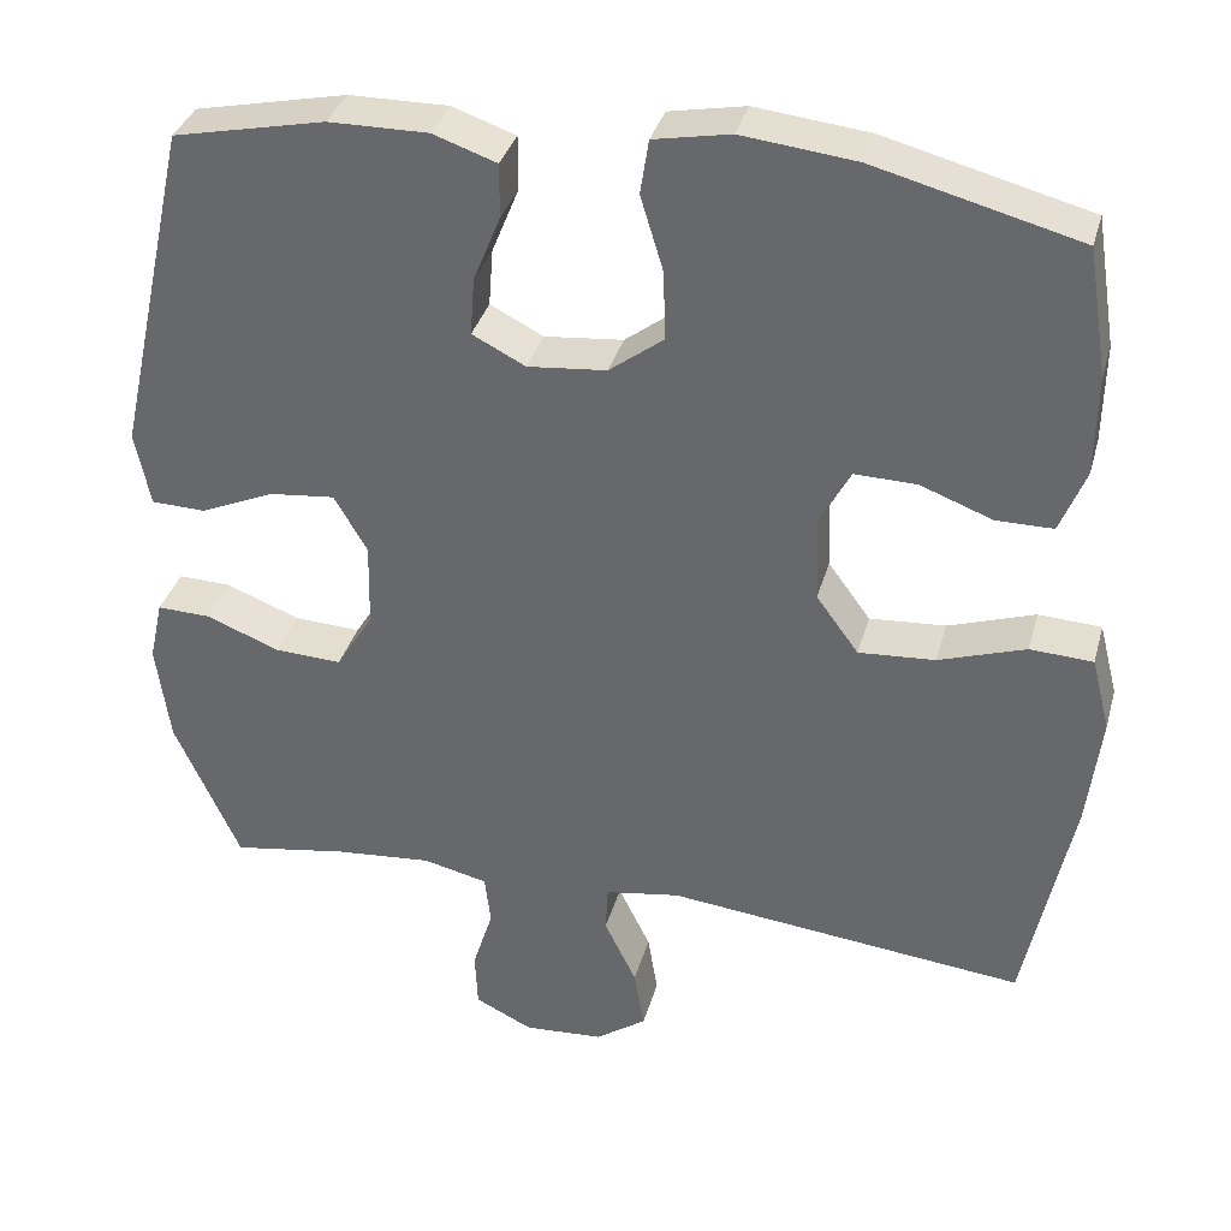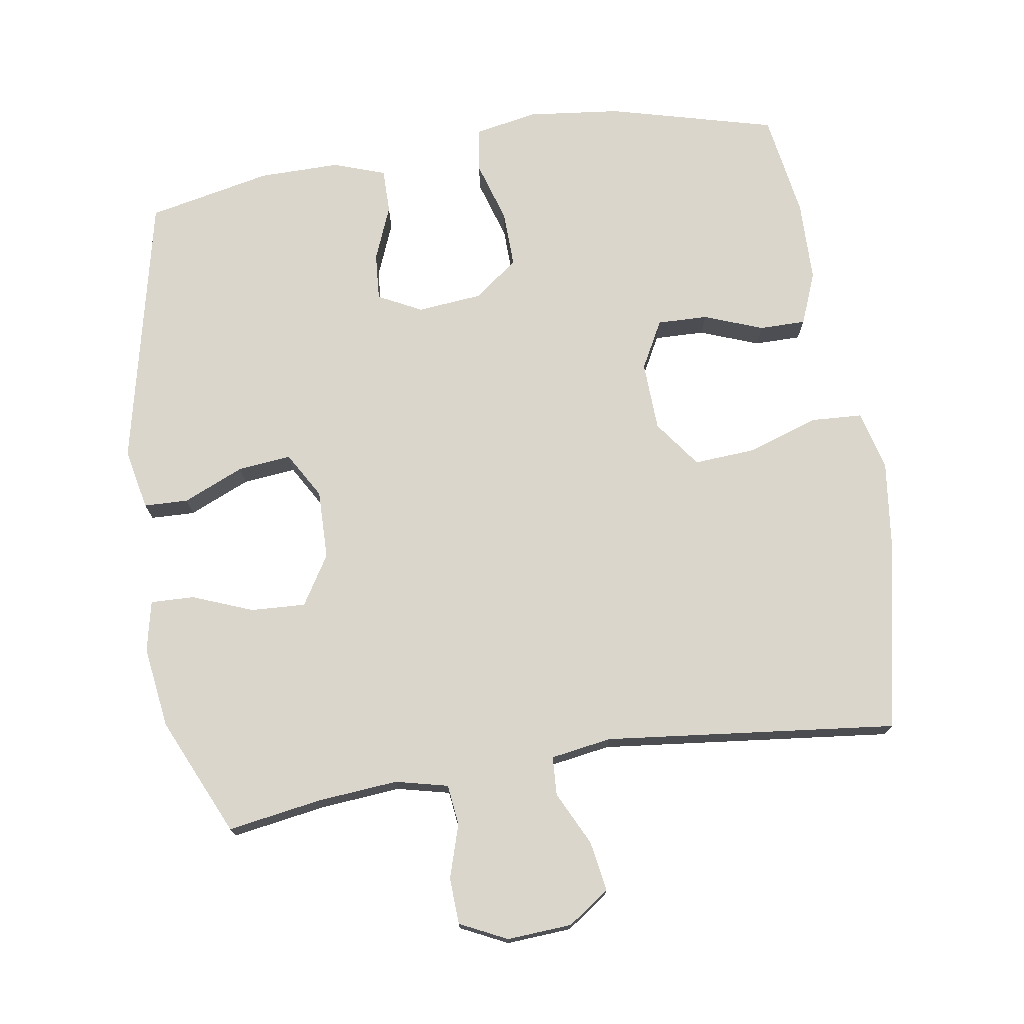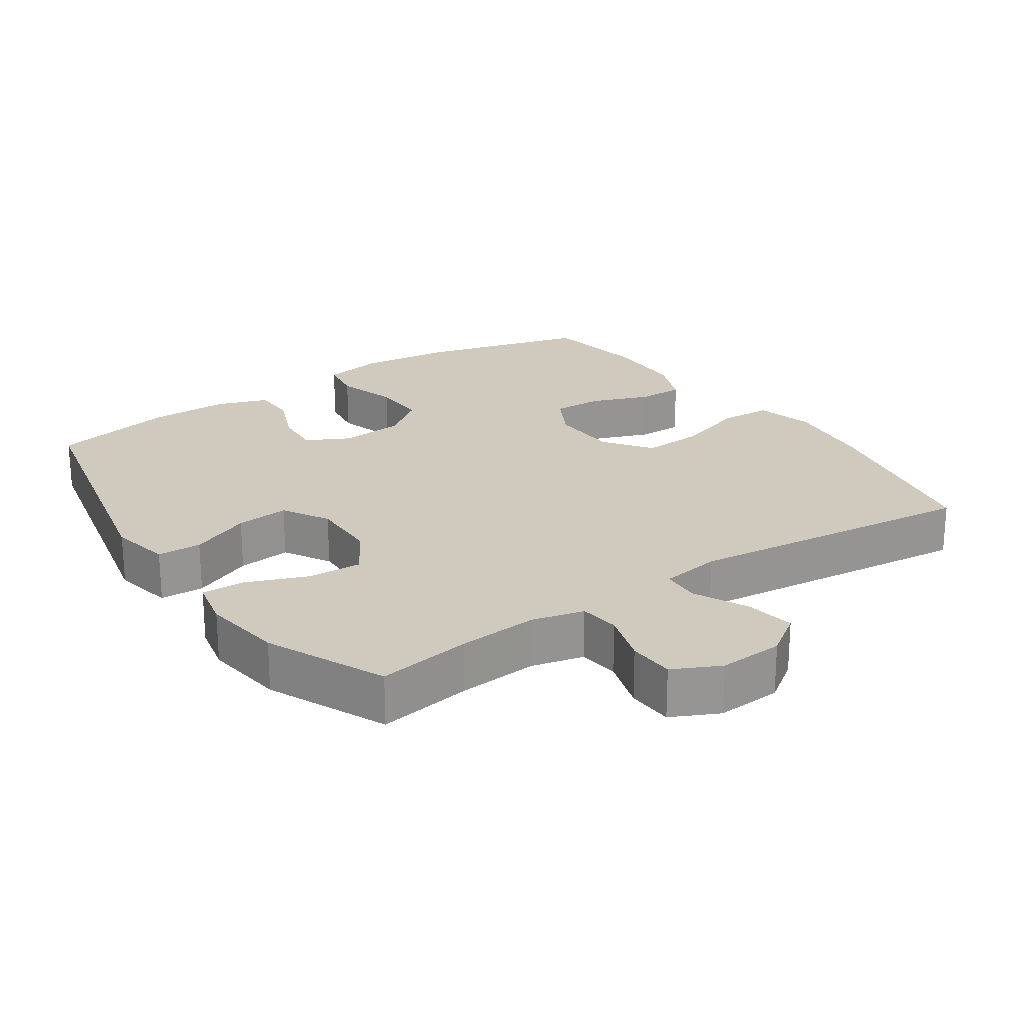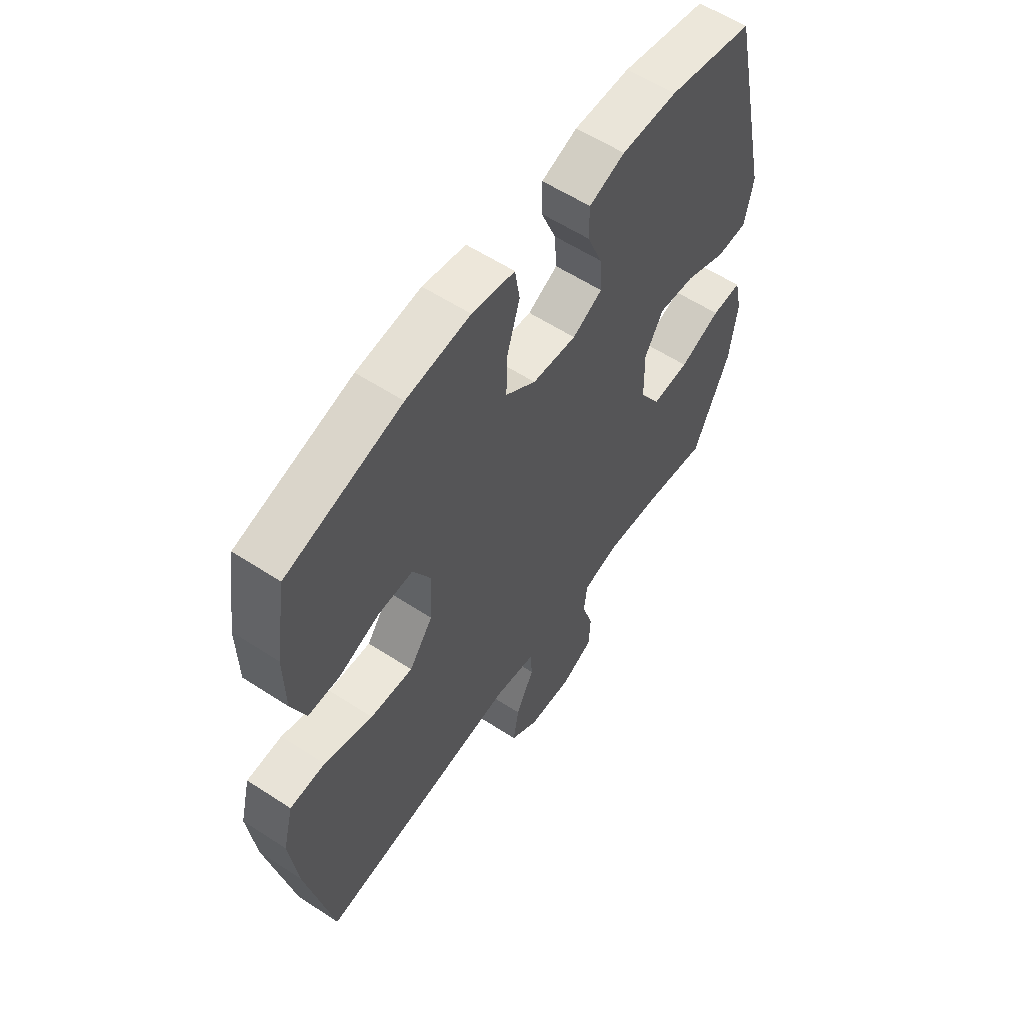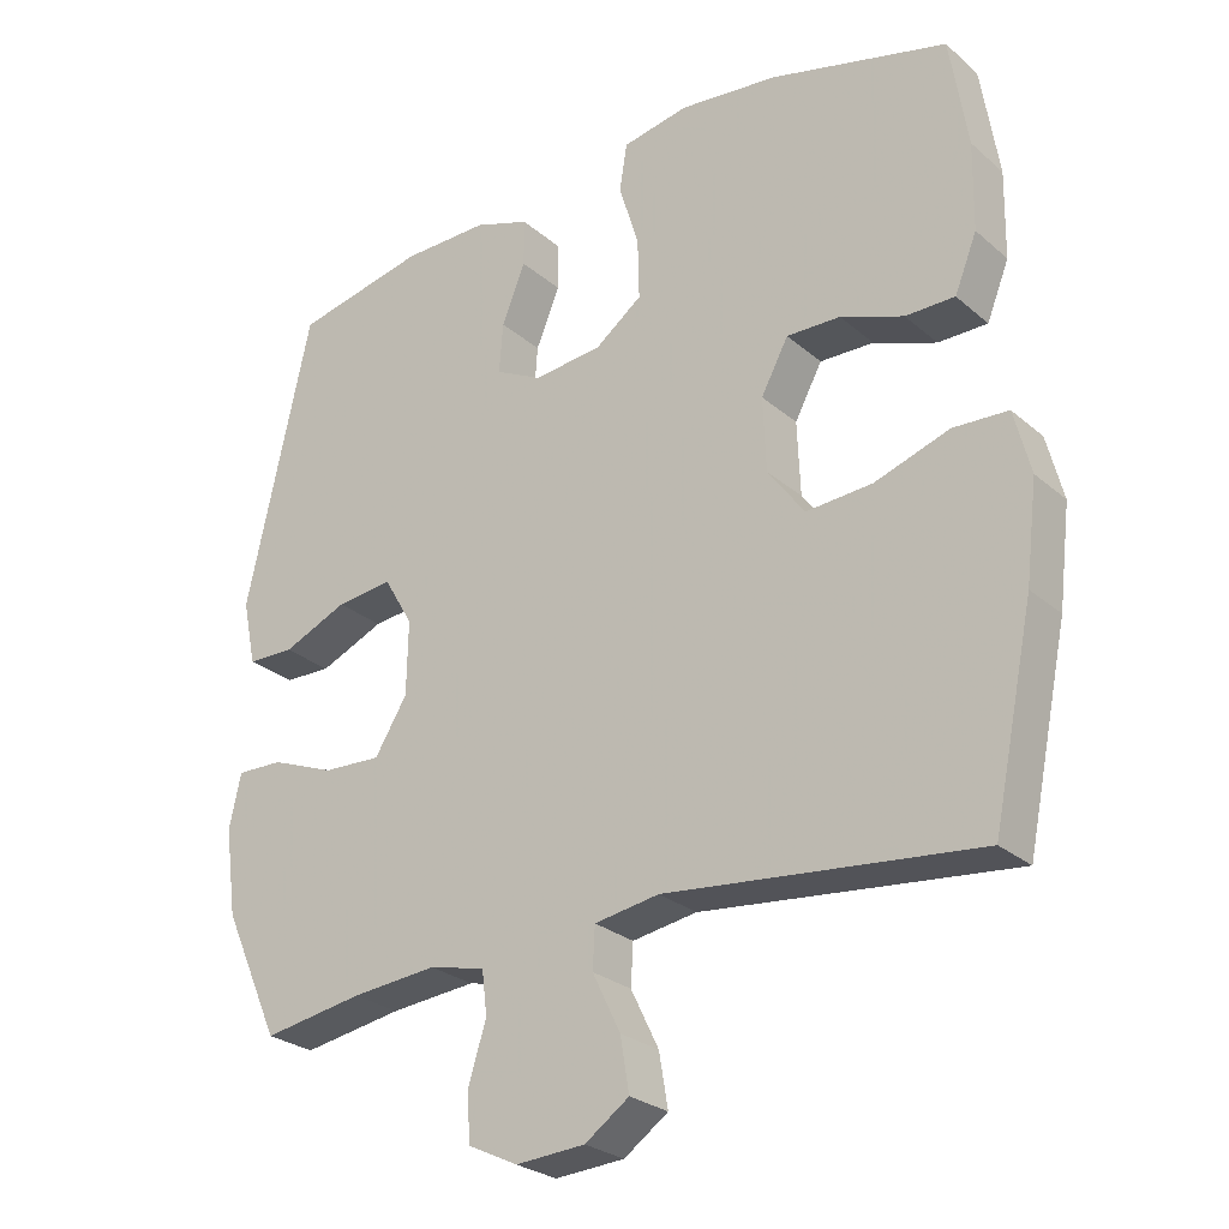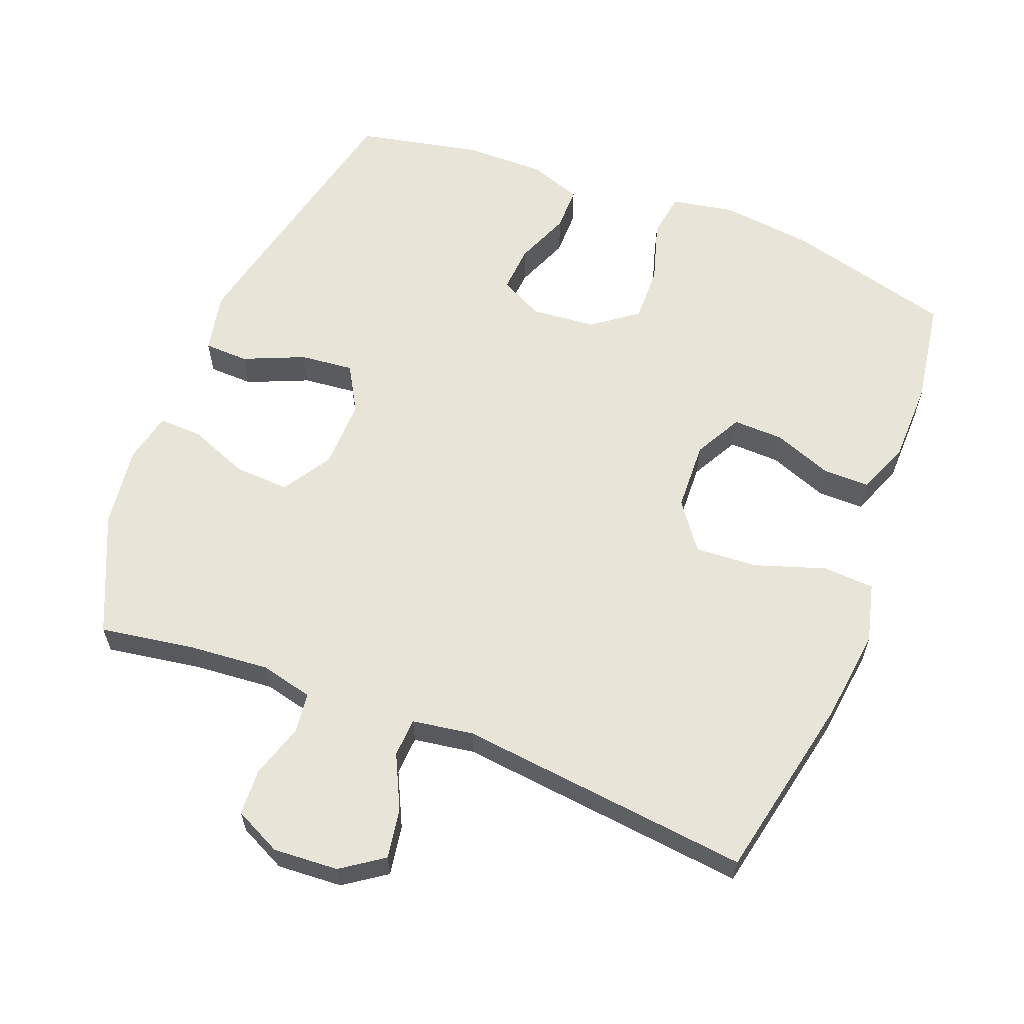
<metadata>
{"format":"obj","ext":"obj","renderer":"f3d","projection":"perspective","resolution":1024,"background":"white","views":[{"elev":34.9,"azim":-165.1,"up":"+Z"},{"elev":74.1,"azim":171.1,"up":"+Y"},{"elev":22.8,"azim":145.8,"up":"+Y"},{"elev":58.4,"azim":-56.0,"up":"+Z"},{"elev":-26.6,"azim":-142.7,"up":"+Z"},{"elev":61.3,"azim":-158.6,"up":"+Y"}]}
</metadata>
<code>
v -0.5 0.07 -0.5
v -0.556 0.07 -0.229
v -0.572 0.07 -0.097
v -0.55 0.07 -0.011
v -0.476 0.07 -0.007
v -0.374 0.07 -0.041
v -0.284 0.07 -0.047
v -0.234 0.07 0.021
v -0.23 0.07 0.121
v -0.267 0.07 0.19
v -0.34 0.07 0.188
v -0.425 0.07 0.156
v -0.492 0.07 0.156
v -0.522 0.07 0.231
v -0.524 0.07 0.349
v -0.5 0.07 0.5
v -0.259 0.07 0.563
v -0.125 0.07 0.578
v -0.035 0.07 0.561
v -0.025 0.07 0.497
v -0.052 0.07 0.408
v -0.054 0.07 0.327
v 0.01 0.07 0.279
v 0.103 0.07 0.27
v 0.166 0.07 0.302
v 0.161 0.07 0.37
v 0.129 0.07 0.449
v 0.129 0.07 0.513
v 0.204 0.07 0.539
v 0.321 0.07 0.538
v 0.5 0.07 0.5
v 0.588 0.07 0.104
v 0.57 0.07 0.016
v 0.506 0.07 0.014
v 0.418 0.07 0.052
v 0.341 0.07 0.06
v 0.302 0.07 -0.007
v 0.304 0.07 -0.107
v 0.348 0.07 -0.178
v 0.427 0.07 -0.174
v 0.514 0.07 -0.14
v 0.577 0.07 -0.138
v 0.593 0.07 -0.211
v 0.577 0.07 -0.329
v 0.5 0.07 -0.5
v 0.364 0.07 -0.478
v 0.248 0.07 -0.468
v 0.172 0.07 -0.486
v 0.165 0.07 -0.545
v 0.189 0.07 -0.622
v 0.186 0.07 -0.689
v 0.118 0.07 -0.722
v 0.024 0.07 -0.716
v -0.036 0.07 -0.674
v -0.024 0.07 -0.602
v 0.014 0.07 -0.524
v 0.011 0.07 -0.468
v -0.077 0.07 -0.454
v -0.5 0 -0.5
v -0.556 0 -0.229
v -0.572 0 -0.097
v -0.55 0 -0.011
v -0.476 0 -0.007
v -0.374 0 -0.041
v -0.284 0 -0.047
v -0.234 0 0.021
v -0.23 0 0.121
v -0.267 0 0.19
v -0.34 0 0.188
v -0.425 0 0.156
v -0.492 0 0.156
v -0.522 0 0.231
v -0.524 0 0.349
v -0.5 0 0.5
v -0.259 0 0.563
v -0.125 0 0.578
v -0.035 0 0.561
v -0.025 0 0.497
v -0.052 0 0.408
v -0.054 0 0.327
v 0.01 0 0.279
v 0.103 0 0.27
v 0.166 0 0.302
v 0.161 0 0.37
v 0.129 0 0.449
v 0.129 0 0.513
v 0.204 0 0.539
v 0.321 0 0.538
v 0.5 0 0.5
v 0.588 0 0.104
v 0.57 0 0.016
v 0.506 0 0.014
v 0.418 0 0.052
v 0.341 0 0.06
v 0.302 0 -0.007
v 0.304 0 -0.107
v 0.348 0 -0.178
v 0.427 0 -0.174
v 0.514 0 -0.14
v 0.577 0 -0.138
v 0.593 0 -0.211
v 0.577 0 -0.329
v 0.5 0 -0.5
v 0.364 0 -0.478
v 0.248 0 -0.468
v 0.172 0 -0.486
v 0.165 0 -0.545
v 0.189 0 -0.622
v 0.186 0 -0.689
v 0.118 0 -0.722
v 0.024 0 -0.716
v -0.036 0 -0.674
v -0.024 0 -0.602
v 0.014 0 -0.524
v 0.011 0 -0.468
v -0.077 0 -0.454
f 53 54 55 56
f 51 52 53 56
f 49 50 51 56
f 48 49 56 57
f 47 48 57 58
f 43 44 45 46
f 43 46 47
f 40 41 42 43
f 39 40 43 47
f 38 39 47 58
f 32 33 34 35
f 32 35 36
f 31 32 36
f 30 31 36 37
f 26 27 28 29
f 25 26 29 30
f 18 19 20 21
f 18 21 22
f 17 18 22
f 16 17 22
f 15 16 22 23
f 11 12 13 14
f 10 11 14 15
f 3 4 5 6
f 3 6 7
f 2 3 7
f 1 2 7
f 37 38 58 1
f 25 30 37
f 24 25 37 1
f 10 15 23
f 9 10 23 24
f 8 9 24
f 1 7 8 24
f 114 113 112 111
f 114 111 110 109
f 114 109 108 107
f 115 114 107 106
f 116 115 106 105
f 104 103 102 101
f 105 104 101
f 101 100 99 98
f 105 101 98 97
f 116 105 97 96
f 93 92 91 90
f 94 93 90
f 94 90 89
f 95 94 89 88
f 87 86 85 84
f 88 87 84 83
f 79 78 77 76
f 80 79 76
f 80 76 75
f 80 75 74
f 81 80 74 73
f 72 71 70 69
f 73 72 69 68
f 64 63 62 61
f 65 64 61
f 65 61 60
f 65 60 59
f 59 116 96 95
f 95 88 83
f 59 95 83 82
f 81 73 68
f 82 81 68 67
f 82 67 66
f 82 66 65 59
f 1 59 60 2
f 2 60 61 3
f 3 61 62 4
f 4 62 63 5
f 5 63 64 6
f 6 64 65 7
f 7 65 66 8
f 8 66 67 9
f 9 67 68 10
f 10 68 69 11
f 11 69 70 12
f 12 70 71 13
f 13 71 72 14
f 14 72 73 15
f 15 73 74 16
f 16 74 75 17
f 17 75 76 18
f 18 76 77 19
f 19 77 78 20
f 20 78 79 21
f 21 79 80 22
f 22 80 81 23
f 23 81 82 24
f 24 82 83 25
f 25 83 84 26
f 26 84 85 27
f 27 85 86 28
f 28 86 87 29
f 29 87 88 30
f 30 88 89 31
f 31 89 90 32
f 32 90 91 33
f 33 91 92 34
f 34 92 93 35
f 35 93 94 36
f 36 94 95 37
f 37 95 96 38
f 38 96 97 39
f 39 97 98 40
f 40 98 99 41
f 41 99 100 42
f 42 100 101 43
f 43 101 102 44
f 44 102 103 45
f 45 103 104 46
f 46 104 105 47
f 47 105 106 48
f 48 106 107 49
f 49 107 108 50
f 50 108 109 51
f 51 109 110 52
f 52 110 111 53
f 53 111 112 54
f 54 112 113 55
f 55 113 114 56
f 56 114 115 57
f 57 115 116 58
f 58 116 59 1

</code>
